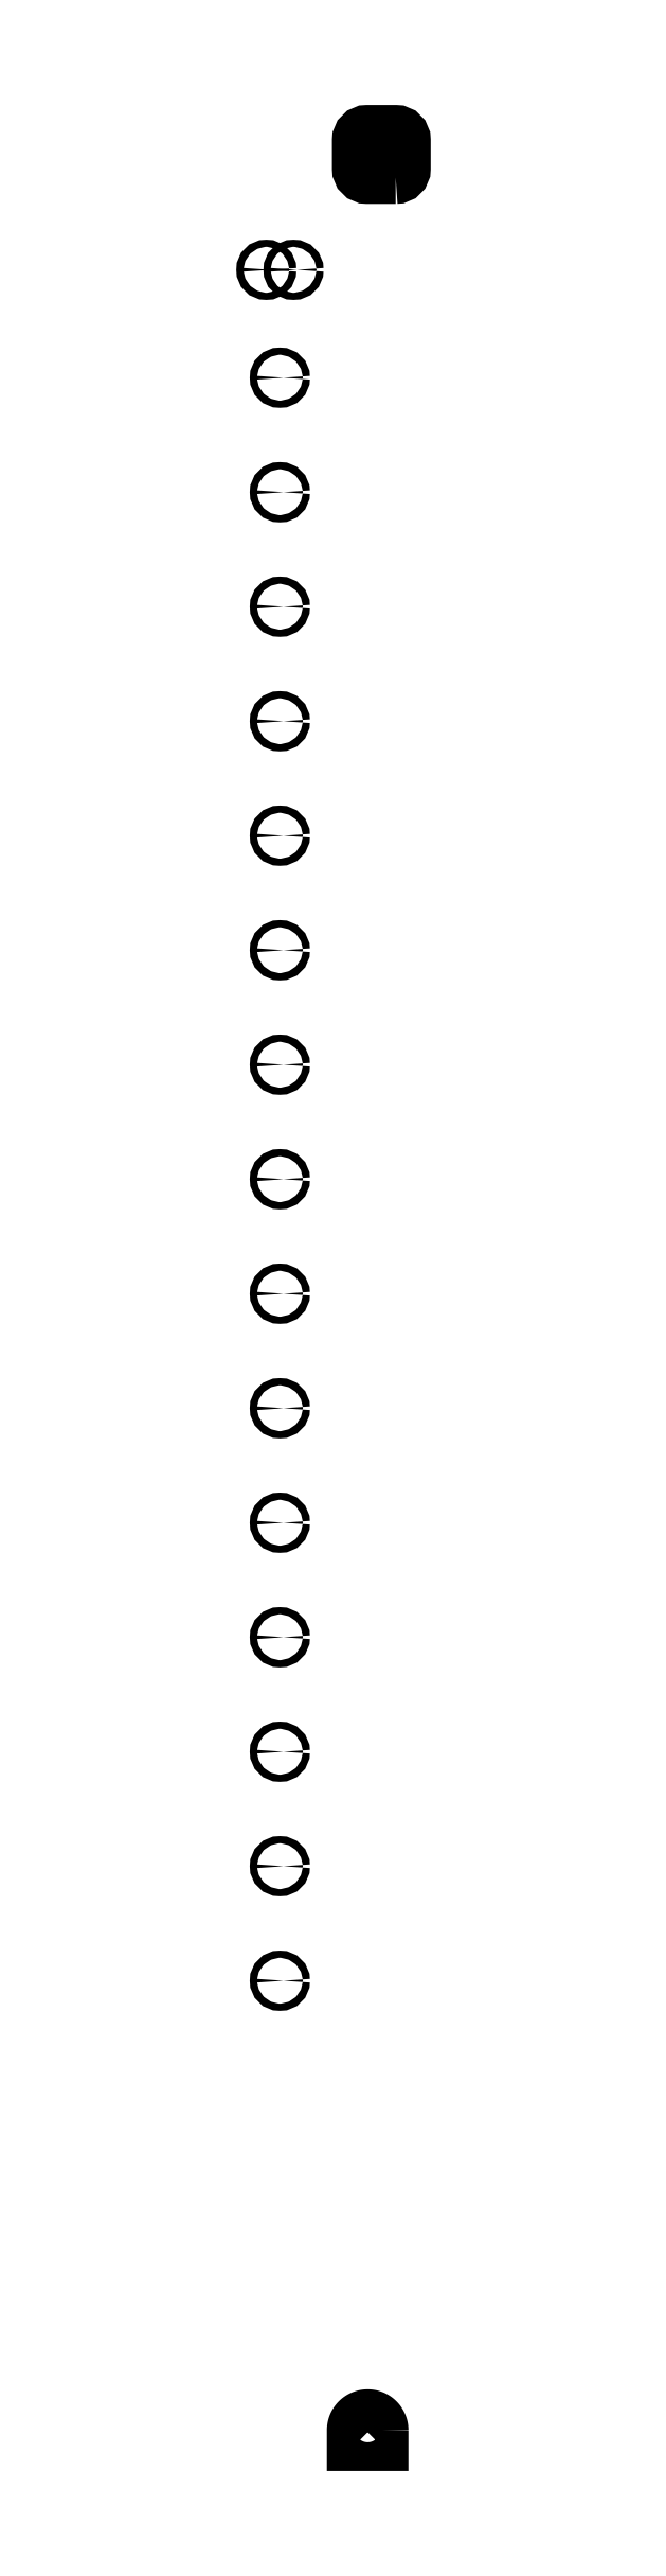
<metadata>
{"format":"dxf","ext":"dxf","renderer":"ezdxf+matplotlib","layout":"modelspace","background":"white","min_lineweight":24,"dpi":150}
</metadata>
<code>
0
SECTION
2
ENTITIES
0
CIRCLE
8
DEFAULT
10
-0.01174
20
217
30
0
40
1.25
0
CIRCLE
8
DEFAULT
10
-4.75
20
334.7
30
0
40
1.25
0
CIRCLE
8
DEFAULT
10
4.75
20
334.7
30
0
40
1.25
0
CIRCLE
8
DEFAULT
10
-0.01174
20
97
30
0
40
1.25
0
CIRCLE
8
DEFAULT
10
-0.01174
20
257
30
0
40
1.25
0
CIRCLE
8
DEFAULT
10
-0.01174
20
-23
30
0
40
1.25
0
CIRCLE
8
DEFAULT
10
-0.01174
20
-103
30
0
40
1.25
0
CIRCLE
8
DEFAULT
10
-0.01174
20
-63
30
0
40
1.25
0
CIRCLE
8
DEFAULT
10
-0.01174
20
57
30
0
40
1.25
0
SPLINE
8
DEFAULT
210
0
220
0
230
1
70
    11
71
     3
72
    29
73
    25
74
     0
42
1e-10
43
1e-10
40
0
40
0
40
0
40
0
40
10
40
10
40
10
40
14.71
40
14.71
40
14.71
40
24.71
40
24.71
40
24.71
40
29.42
40
29.42
40
29.42
40
39.42
40
39.42
40
39.42
40
44.13
40
44.13
40
44.13
40
54.13
40
54.13
40
54.13
40
58.84
40
58.84
40
58.84
40
58.84
10
40.49
20
367
30
0
10
37.15
20
367
30
0
10
33.82
20
367
30
0
10
30.49
20
367
30
0
10
28.83
20
367
30
0
10
27.49
20
368.3
30
0
10
27.49
20
370
30
0
10
27.49
20
373.3
30
0
10
27.49
20
376.7
30
0
10
27.49
20
380
30
0
10
27.49
20
381.7
30
0
10
28.83
20
383
30
0
10
30.49
20
383
30
0
10
33.82
20
383
30
0
10
37.15
20
383
30
0
10
40.49
20
383
30
0
10
42.15
20
383
30
0
10
43.49
20
381.7
30
0
10
43.49
20
380
30
0
10
43.49
20
376.7
30
0
10
43.49
20
373.3
30
0
10
43.49
20
370
30
0
10
43.49
20
368.3
30
0
10
42.15
20
367
30
0
10
40.49
20
367
30
0
0
CIRCLE
8
DEFAULT
10
-0.01174
20
177
30
0
40
1.25
0
CIRCLE
8
DEFAULT
10
-0.01174
20
137
30
0
40
1.25
0
POLYLINE
8
DEFAULT
66
     1
10
0
20
0
30
0
0
VERTEX
8
DEFAULT
10
35.68
20
-420
30
0
0
VERTEX
8
DEFAULT
10
35.68
20
-419.8
30
0
0
VERTEX
8
DEFAULT
10
35.67
20
-419.7
30
0
0
VERTEX
8
DEFAULT
10
35.66
20
-419.5
30
0
0
VERTEX
8
DEFAULT
10
35.64
20
-419.4
30
0
0
VERTEX
8
DEFAULT
10
35.62
20
-419.2
30
0
0
VERTEX
8
DEFAULT
10
35.59
20
-419
30
0
0
VERTEX
8
DEFAULT
10
35.56
20
-418.9
30
0
0
VERTEX
8
DEFAULT
10
35.52
20
-418.7
30
0
0
VERTEX
8
DEFAULT
10
35.48
20
-418.6
30
0
0
VERTEX
8
DEFAULT
10
35.43
20
-418.4
30
0
0
VERTEX
8
DEFAULT
10
35.38
20
-418.3
30
0
0
VERTEX
8
DEFAULT
10
35.33
20
-418.1
30
0
0
VERTEX
8
DEFAULT
10
35.27
20
-418
30
0
0
VERTEX
8
DEFAULT
10
35.2
20
-417.9
30
0
0
VERTEX
8
DEFAULT
10
35.13
20
-417.7
30
0
0
VERTEX
8
DEFAULT
10
35.06
20
-417.6
30
0
0
VERTEX
8
DEFAULT
10
34.98
20
-417.4
30
0
0
VERTEX
8
DEFAULT
10
34.9
20
-417.3
30
0
0
VERTEX
8
DEFAULT
10
34.81
20
-417.2
30
0
0
VERTEX
8
DEFAULT
10
34.72
20
-417.1
30
0
0
VERTEX
8
DEFAULT
10
34.63
20
-416.9
30
0
0
VERTEX
8
DEFAULT
10
34.53
20
-416.8
30
0
0
VERTEX
8
DEFAULT
10
34.43
20
-416.7
30
0
0
VERTEX
8
DEFAULT
10
34.32
20
-416.6
30
0
0
VERTEX
8
DEFAULT
10
34.21
20
-416.5
30
0
0
VERTEX
8
DEFAULT
10
34.1
20
-416.3
30
0
0
VERTEX
8
DEFAULT
10
33.98
20
-416.2
30
0
0
VERTEX
8
DEFAULT
10
33.86
20
-416.1
30
0
0
VERTEX
8
DEFAULT
10
33.74
20
-416
30
0
0
VERTEX
8
DEFAULT
10
33.61
20
-415.9
30
0
0
VERTEX
8
DEFAULT
10
33.48
20
-415.9
30
0
0
VERTEX
8
DEFAULT
10
33.34
20
-415.8
30
0
0
VERTEX
8
DEFAULT
10
33.2
20
-415.7
30
0
0
VERTEX
8
DEFAULT
10
33.06
20
-415.6
30
0
0
VERTEX
8
DEFAULT
10
32.91
20
-415.5
30
0
0
VERTEX
8
DEFAULT
10
32.76
20
-415.5
30
0
0
VERTEX
8
DEFAULT
10
32.61
20
-415.4
30
0
0
VERTEX
8
DEFAULT
10
32.46
20
-415.3
30
0
0
VERTEX
8
DEFAULT
10
32.31
20
-415.3
30
0
0
VERTEX
8
DEFAULT
10
32.16
20
-415.2
30
0
0
VERTEX
8
DEFAULT
10
32
20
-415.2
30
0
0
VERTEX
8
DEFAULT
10
31.85
20
-415.1
30
0
0
VERTEX
8
DEFAULT
10
31.69
20
-415.1
30
0
0
VERTEX
8
DEFAULT
10
31.53
20
-415.1
30
0
0
VERTEX
8
DEFAULT
10
31.37
20
-415
30
0
0
VERTEX
8
DEFAULT
10
31.21
20
-415
30
0
0
VERTEX
8
DEFAULT
10
31.05
20
-415
30
0
0
VERTEX
8
DEFAULT
10
30.89
20
-415
30
0
0
VERTEX
8
DEFAULT
10
30.73
20
-415
30
0
0
VERTEX
8
DEFAULT
10
30.57
20
-415
30
0
0
VERTEX
8
DEFAULT
10
30.41
20
-415
30
0
0
VERTEX
8
DEFAULT
10
30.25
20
-415
30
0
0
VERTEX
8
DEFAULT
10
30.09
20
-415
30
0
0
VERTEX
8
DEFAULT
10
29.93
20
-415.1
30
0
0
VERTEX
8
DEFAULT
10
29.77
20
-415.1
30
0
0
VERTEX
8
DEFAULT
10
29.61
20
-415.1
30
0
0
VERTEX
8
DEFAULT
10
29.45
20
-415.2
30
0
0
VERTEX
8
DEFAULT
10
29.3
20
-415.2
30
0
0
VERTEX
8
DEFAULT
10
29.14
20
-415.2
30
0
0
VERTEX
8
DEFAULT
10
28.99
20
-415.3
30
0
0
VERTEX
8
DEFAULT
10
28.83
20
-415.4
30
0
0
VERTEX
8
DEFAULT
10
28.68
20
-415.4
30
0
0
VERTEX
8
DEFAULT
10
28.53
20
-415.5
30
0
0
VERTEX
8
DEFAULT
10
28.38
20
-415.6
30
0
0
VERTEX
8
DEFAULT
10
28.24
20
-415.6
30
0
0
VERTEX
8
DEFAULT
10
28.09
20
-415.7
30
0
0
VERTEX
8
DEFAULT
10
27.95
20
-415.8
30
0
0
VERTEX
8
DEFAULT
10
27.81
20
-415.9
30
0
0
VERTEX
8
DEFAULT
10
27.68
20
-416
30
0
0
VERTEX
8
DEFAULT
10
27.55
20
-416.1
30
0
0
VERTEX
8
DEFAULT
10
27.42
20
-416.2
30
0
0
VERTEX
8
DEFAULT
10
27.3
20
-416.3
30
0
0
VERTEX
8
DEFAULT
10
27.18
20
-416.4
30
0
0
VERTEX
8
DEFAULT
10
27.06
20
-416.6
30
0
0
VERTEX
8
DEFAULT
10
26.95
20
-416.7
30
0
0
VERTEX
8
DEFAULT
10
26.84
20
-416.8
30
0
0
VERTEX
8
DEFAULT
10
26.74
20
-416.9
30
0
0
VERTEX
8
DEFAULT
10
26.64
20
-417.1
30
0
0
VERTEX
8
DEFAULT
10
26.55
20
-417.2
30
0
0
VERTEX
8
DEFAULT
10
26.46
20
-417.3
30
0
0
VERTEX
8
DEFAULT
10
26.37
20
-417.5
30
0
0
VERTEX
8
DEFAULT
10
26.29
20
-417.6
30
0
0
VERTEX
8
DEFAULT
10
26.22
20
-417.7
30
0
0
VERTEX
8
DEFAULT
10
26.15
20
-417.9
30
0
0
VERTEX
8
DEFAULT
10
26.08
20
-418
30
0
0
VERTEX
8
DEFAULT
10
26.02
20
-418.2
30
0
0
VERTEX
8
DEFAULT
10
25.96
20
-418.4
30
0
0
VERTEX
8
DEFAULT
10
25.91
20
-418.5
30
0
0
VERTEX
8
DEFAULT
10
25.86
20
-418.7
30
0
0
VERTEX
8
DEFAULT
10
25.82
20
-418.8
30
0
0
VERTEX
8
DEFAULT
10
25.79
20
-419
30
0
0
VERTEX
8
DEFAULT
10
25.75
20
-419.2
30
0
0
VERTEX
8
DEFAULT
10
25.73
20
-419.3
30
0
0
VERTEX
8
DEFAULT
10
25.71
20
-419.5
30
0
0
VERTEX
8
DEFAULT
10
25.69
20
-419.6
30
0
0
VERTEX
8
DEFAULT
10
25.69
20
-419.8
30
0
0
VERTEX
8
DEFAULT
10
25.68
20
-420.1
30
0
0
VERTEX
8
DEFAULT
10
25.68
20
-425
30
0
0
VERTEX
8
DEFAULT
10
35.68
20
-425
30
0
0
VERTEX
8
DEFAULT
10
35.68
20
-420
30
0
0
SEQEND
8
DEFAULT
0
CIRCLE
8
DEFAULT
10
-0.01174
20
-143
30
0
40
1.25
0
CIRCLE
8
DEFAULT
10
-0.01174
20
-263
30
0
40
1.25
0
CIRCLE
8
DEFAULT
10
-0.01174
20
17
30
0
40
1.25
0
CIRCLE
8
DEFAULT
10
-0.01174
20
-183
30
0
40
1.25
0
CIRCLE
8
DEFAULT
10
-0.01174
20
297
30
0
40
1.25
0
CIRCLE
8
DEFAULT
10
-0.01174
20
-223
30
0
40
1.25
0
ENDSEC
0
EOF

</code>
